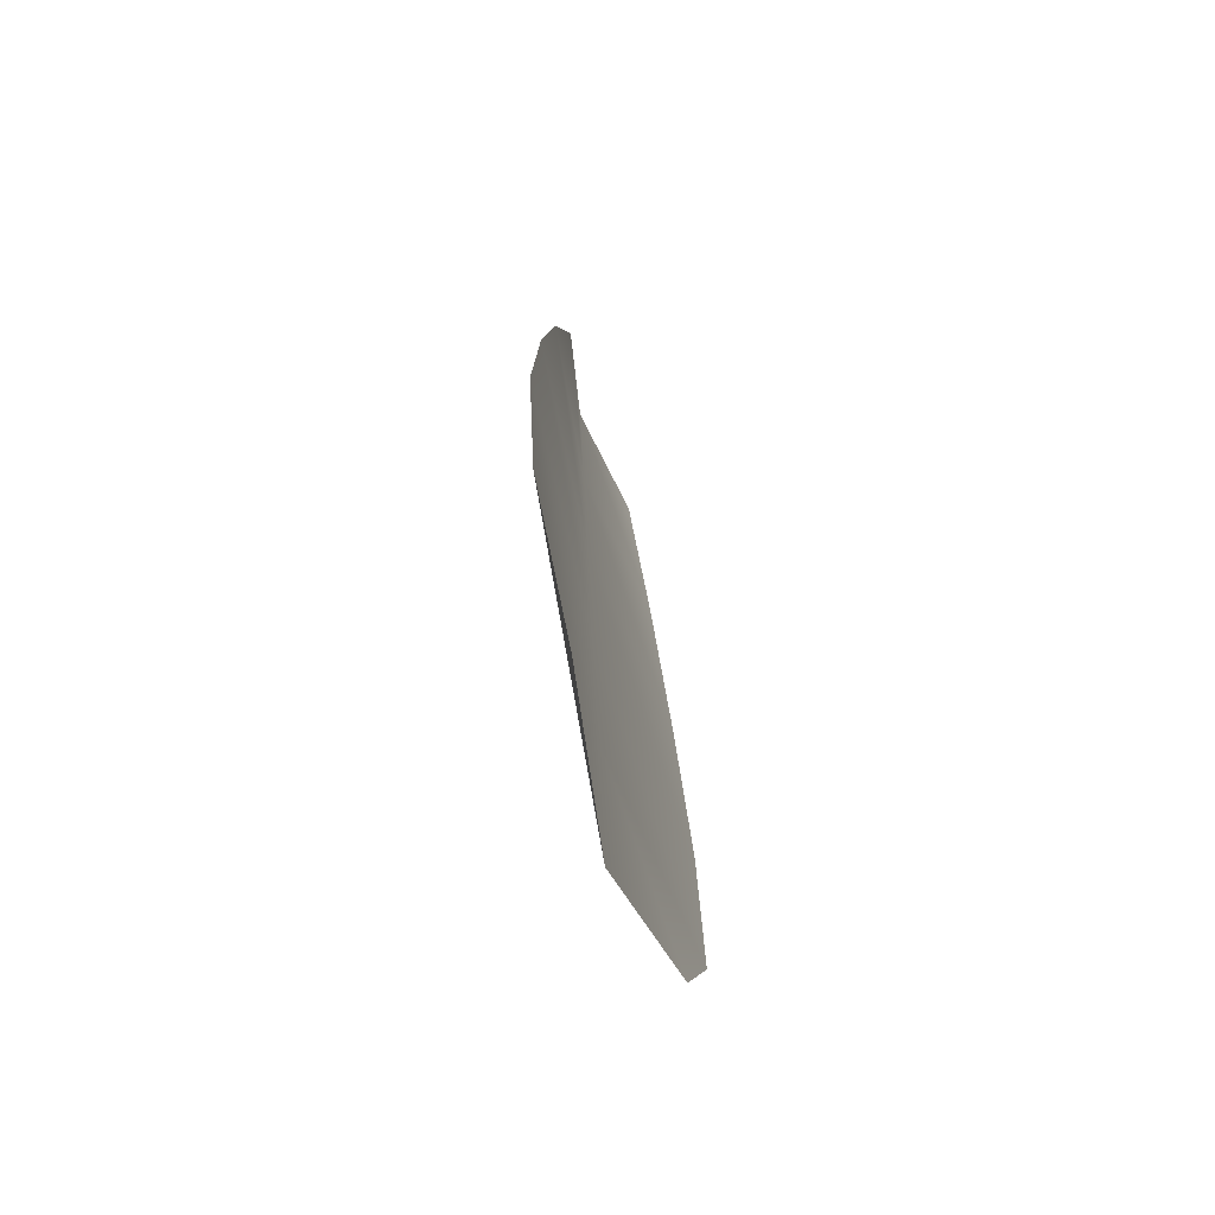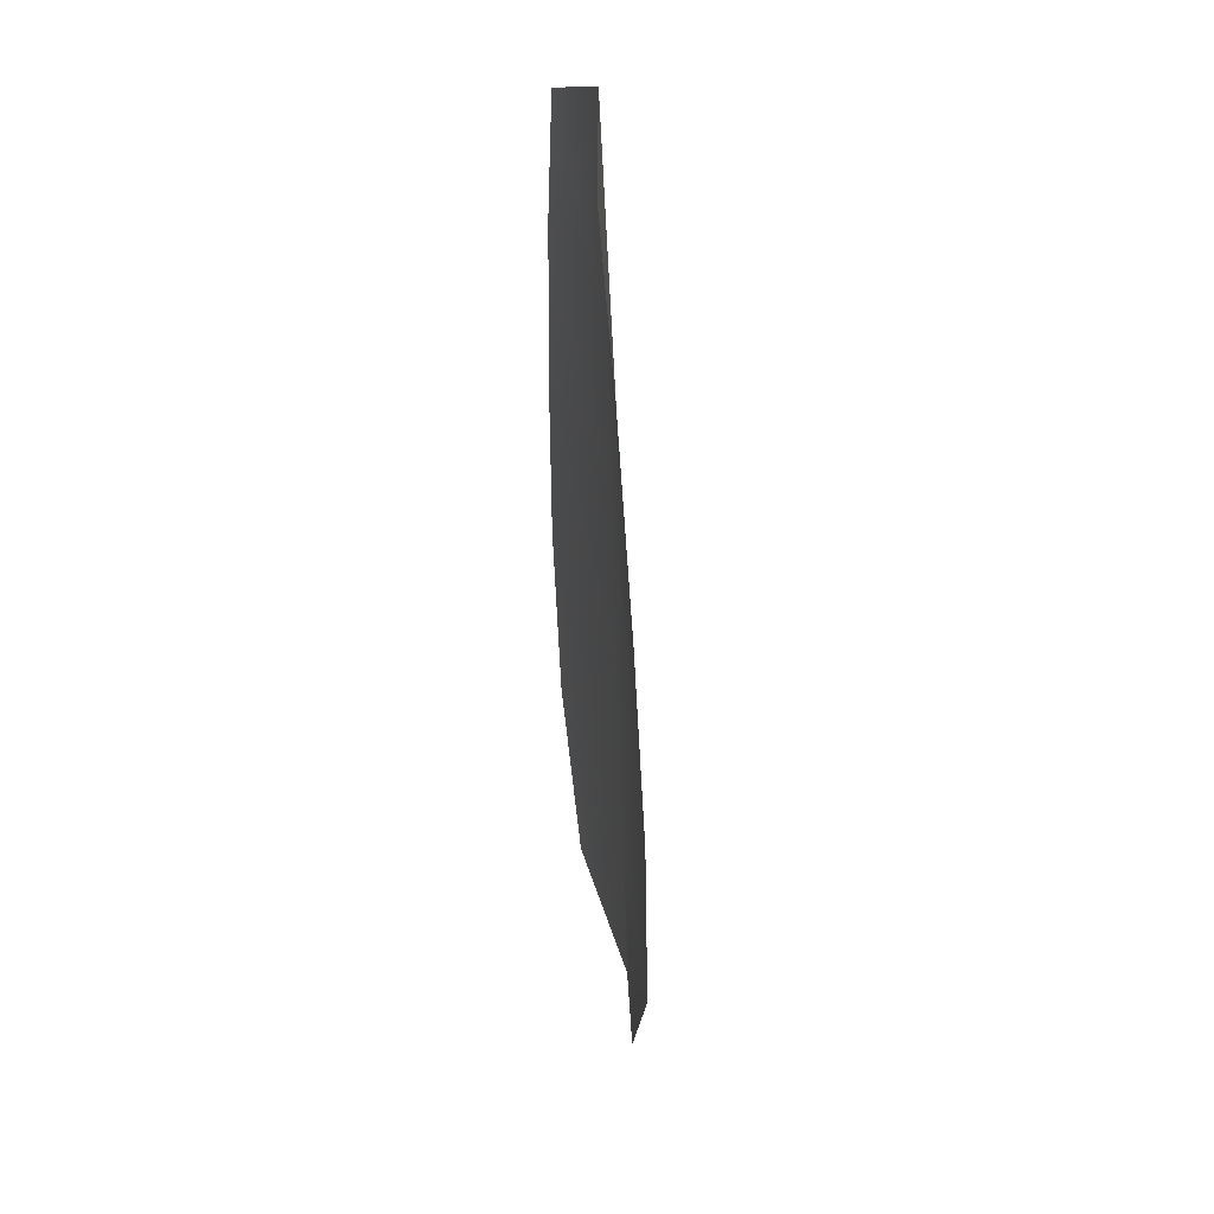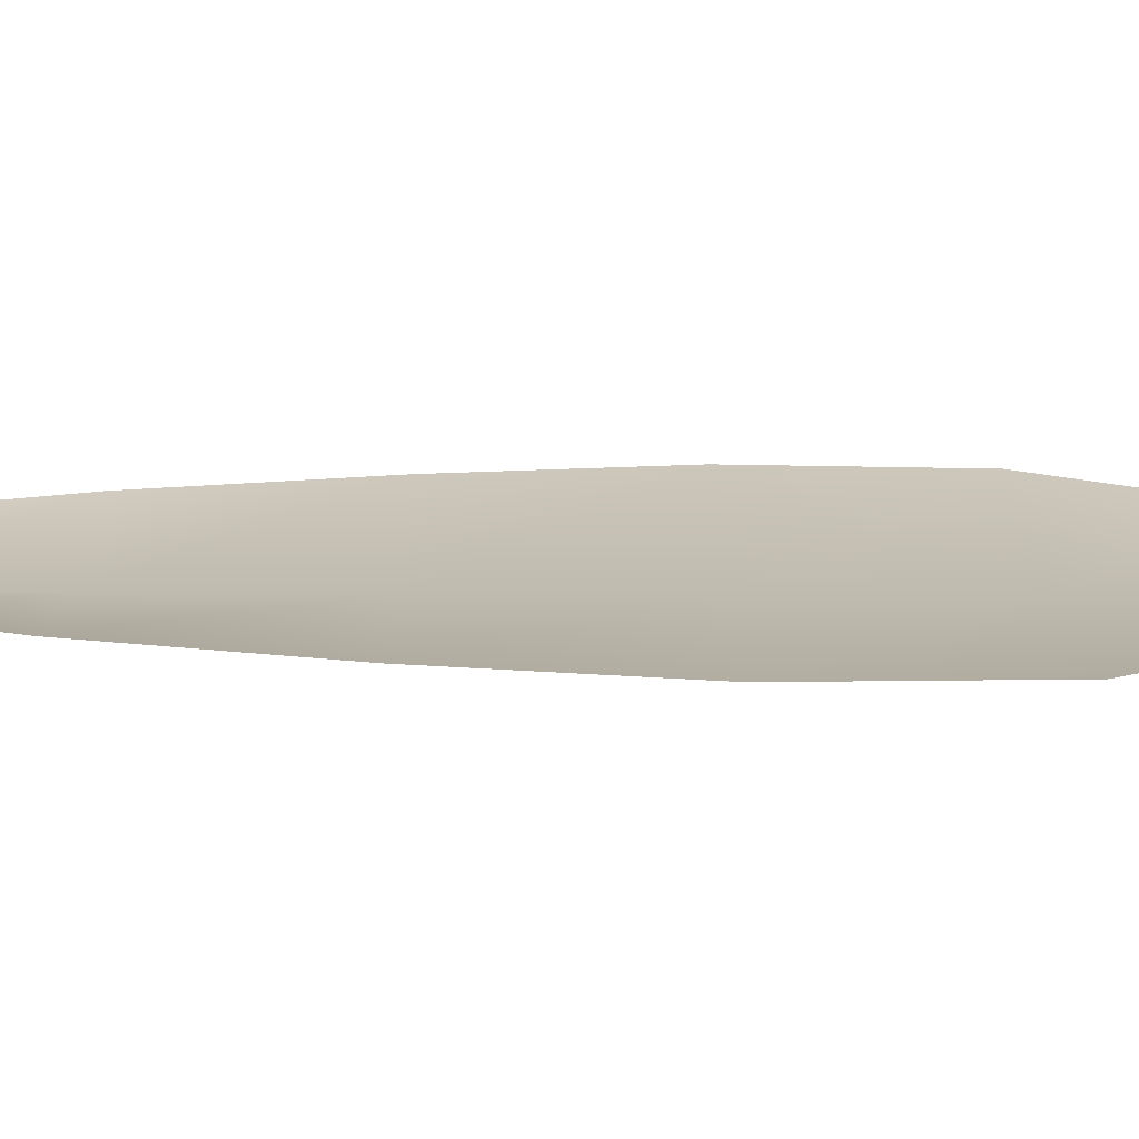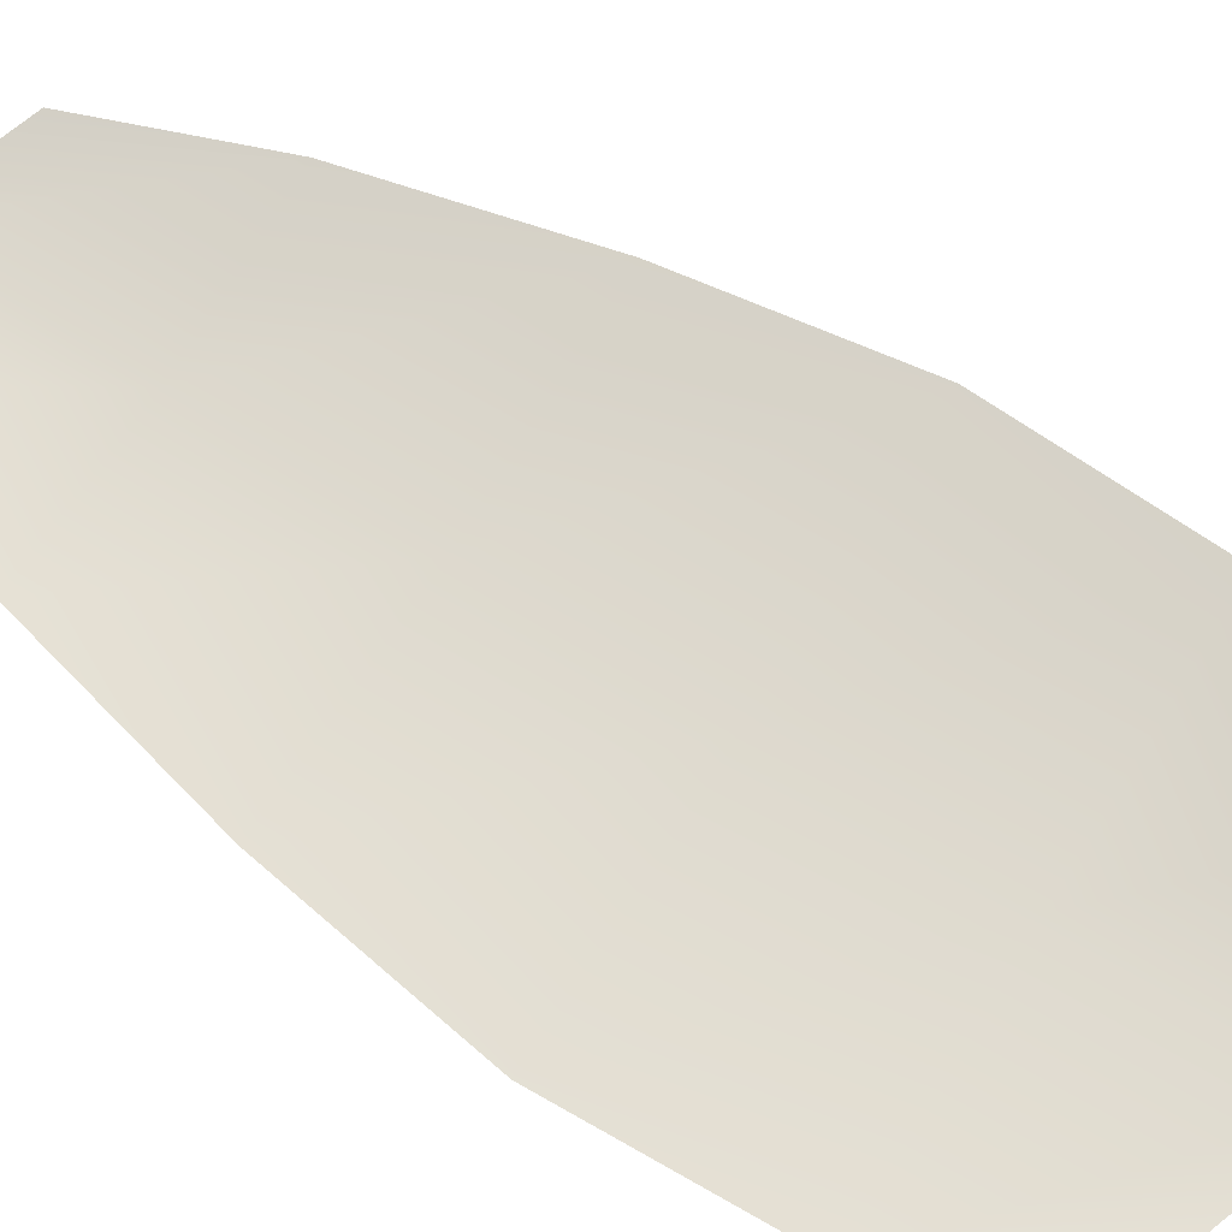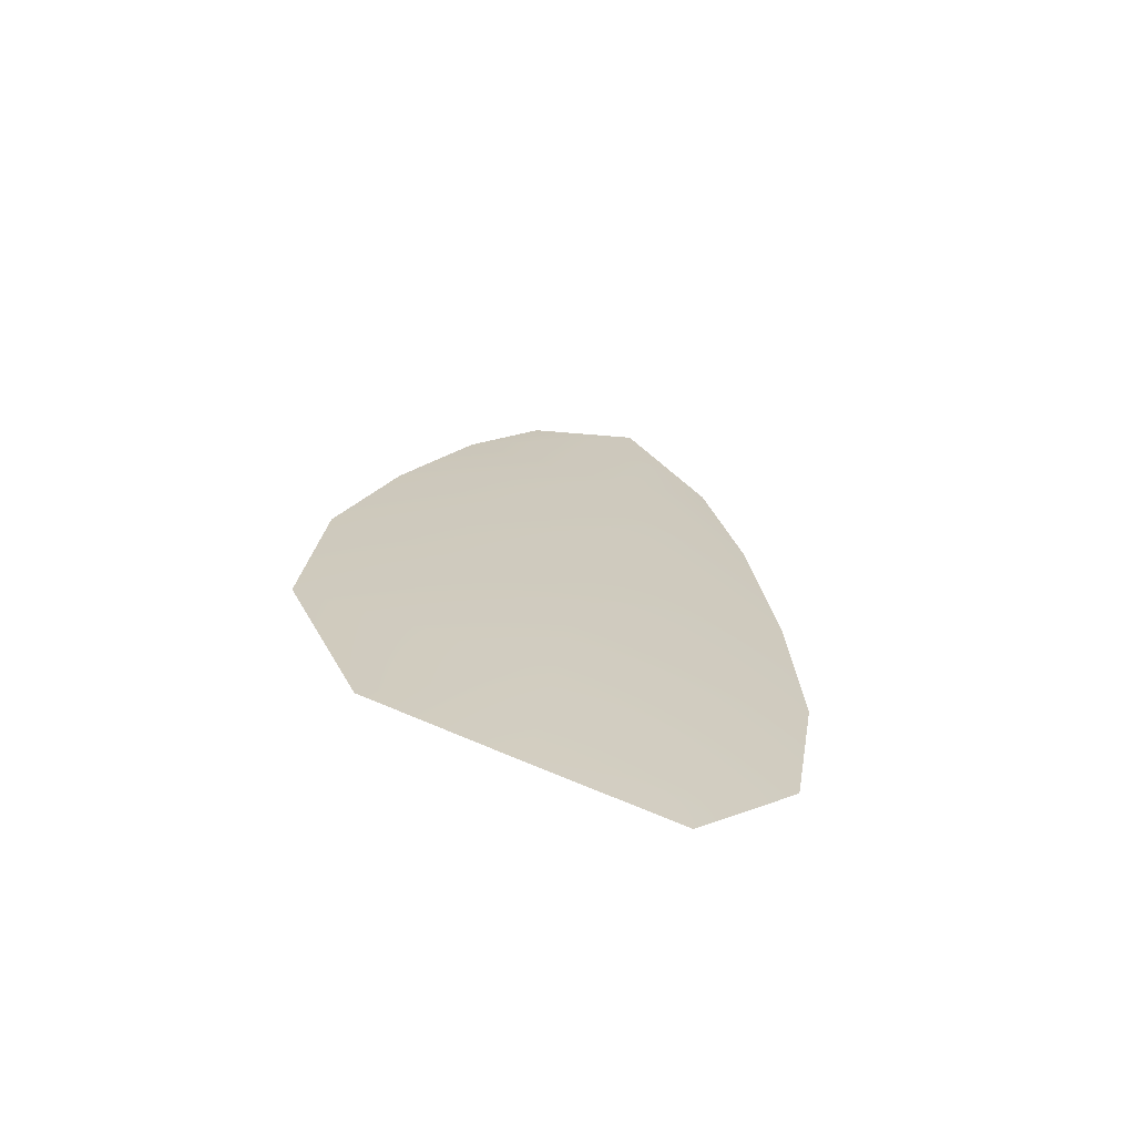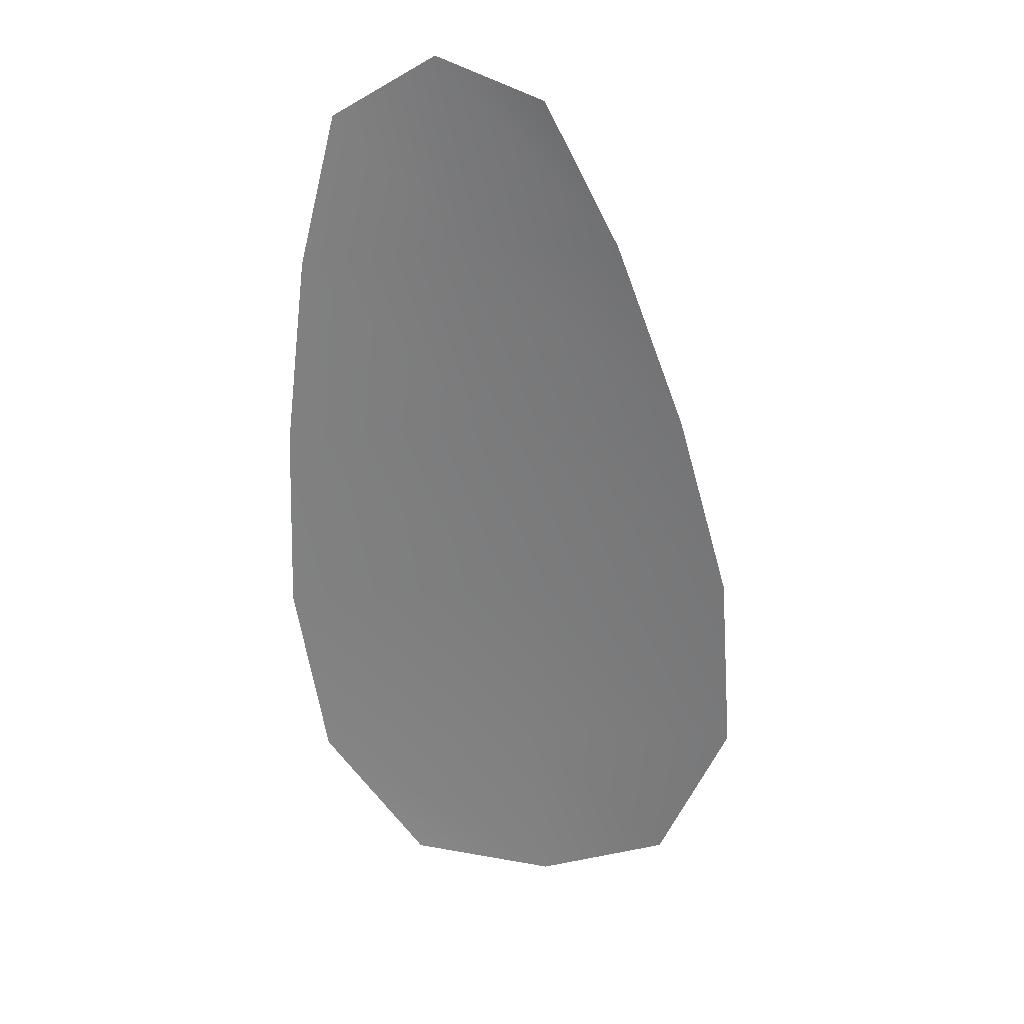
<metadata>
{"format":"obj","ext":"obj","renderer":"f3d","projection":"perspective","resolution":1024,"background":"white","views":[{"elev":-72.9,"azim":-72.7,"up":"+Y"},{"elev":43.7,"azim":79.1,"up":"+Y"},{"elev":15.8,"azim":-83.6,"up":"+Z"},{"elev":71.1,"azim":-51.4,"up":"+Z"},{"elev":-69.5,"azim":158.8,"up":"+Y"},{"elev":29.3,"azim":8.0,"up":"+Y"}]}
</metadata>
<code>
o feather_flight_tertiary_049
v 0.3888 0.3766 0.1068
v 0.3793 0.3755 0.1068
v 0.3953 0.3361 0.1066
v 0.3823 0.3346 0.1065
v 0.3838 0.3781 0.1058
v 0.3891 0.333 0.1055
v 0.3922 0.37 0.1068
v 0.3954 0.3613 0.1067
v 0.3979 0.3525 0.1067
v 0.3985 0.3434 0.1066
v 0.3775 0.341 0.1066
v 0.3761 0.3499 0.1066
v 0.3764 0.3591 0.1067
v 0.3776 0.3683 0.1067
v 0.3849 0.3691 0.1058
v 0.3859 0.3602 0.1057
v 0.387 0.3512 0.1057
v 0.388 0.3422 0.1056
f 18 10 3 6
f 11 18 6 4
f 5 1 7 15
f 15 7 8 16
f 16 8 9 17
f 17 9 10 18
f 2 5 15 14
f 14 15 16 13
f 13 16 17 12
f 12 17 18 11

</code>
